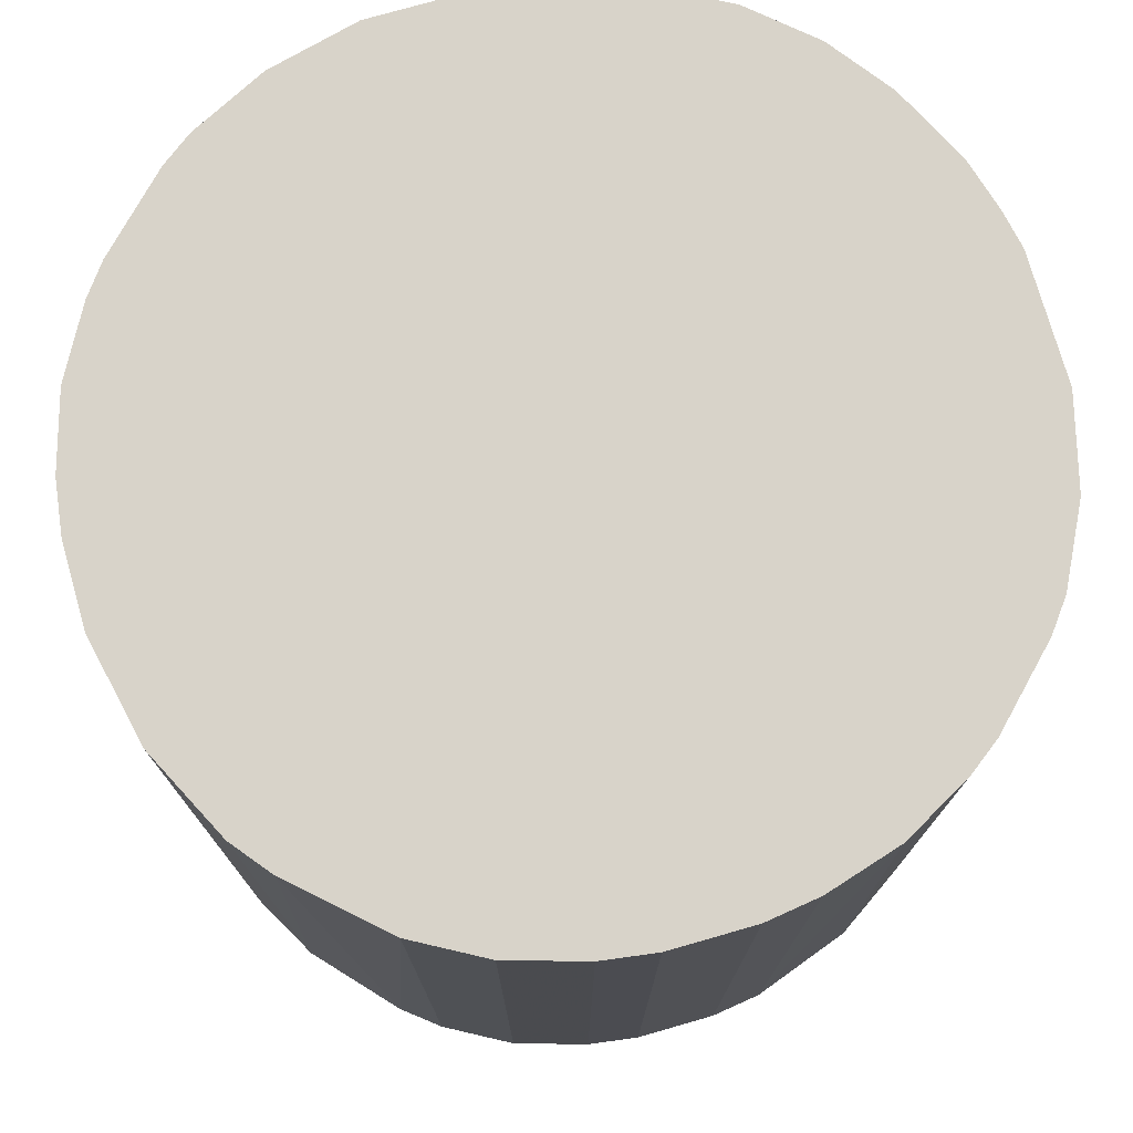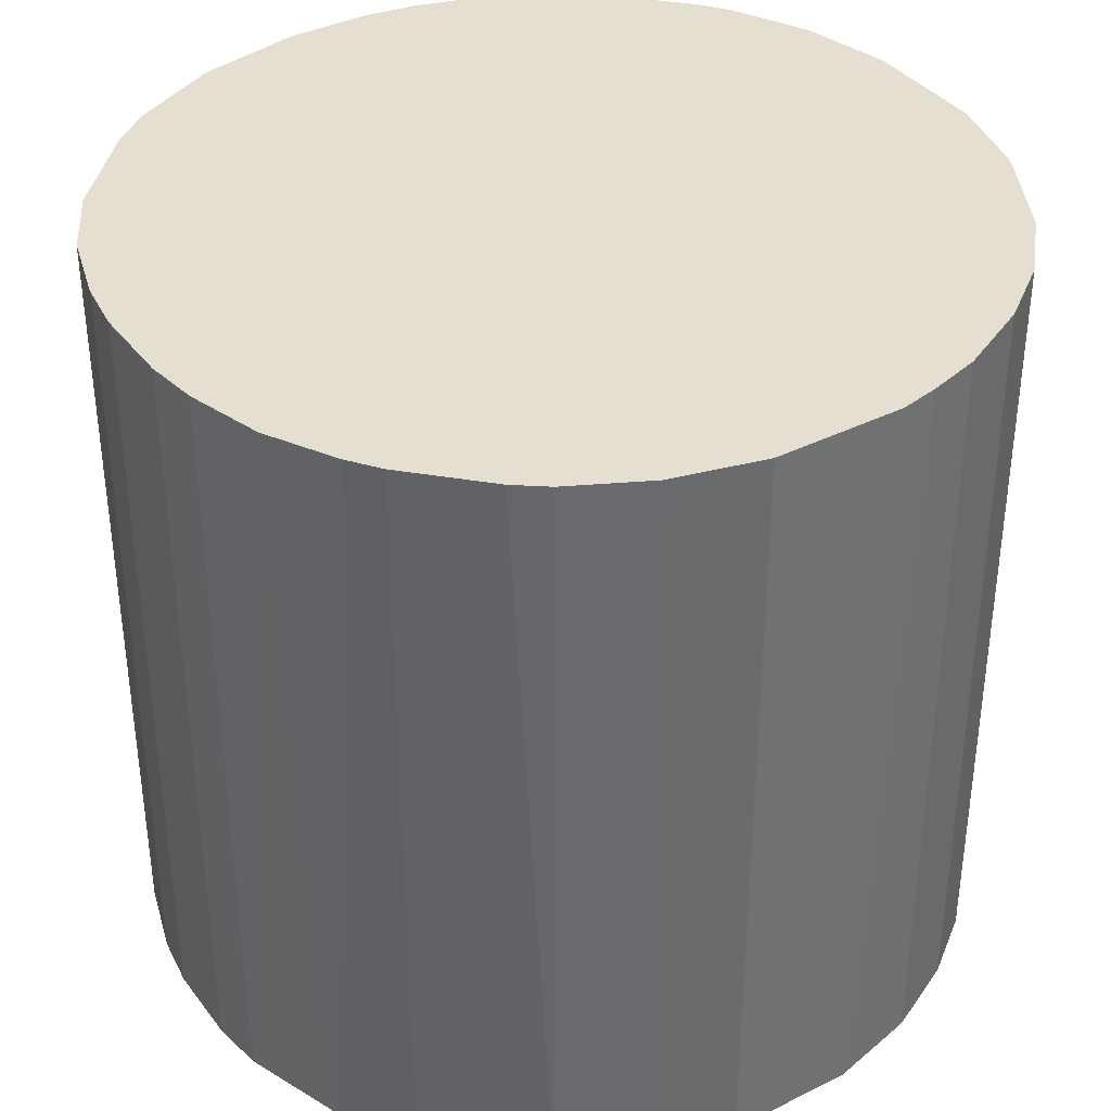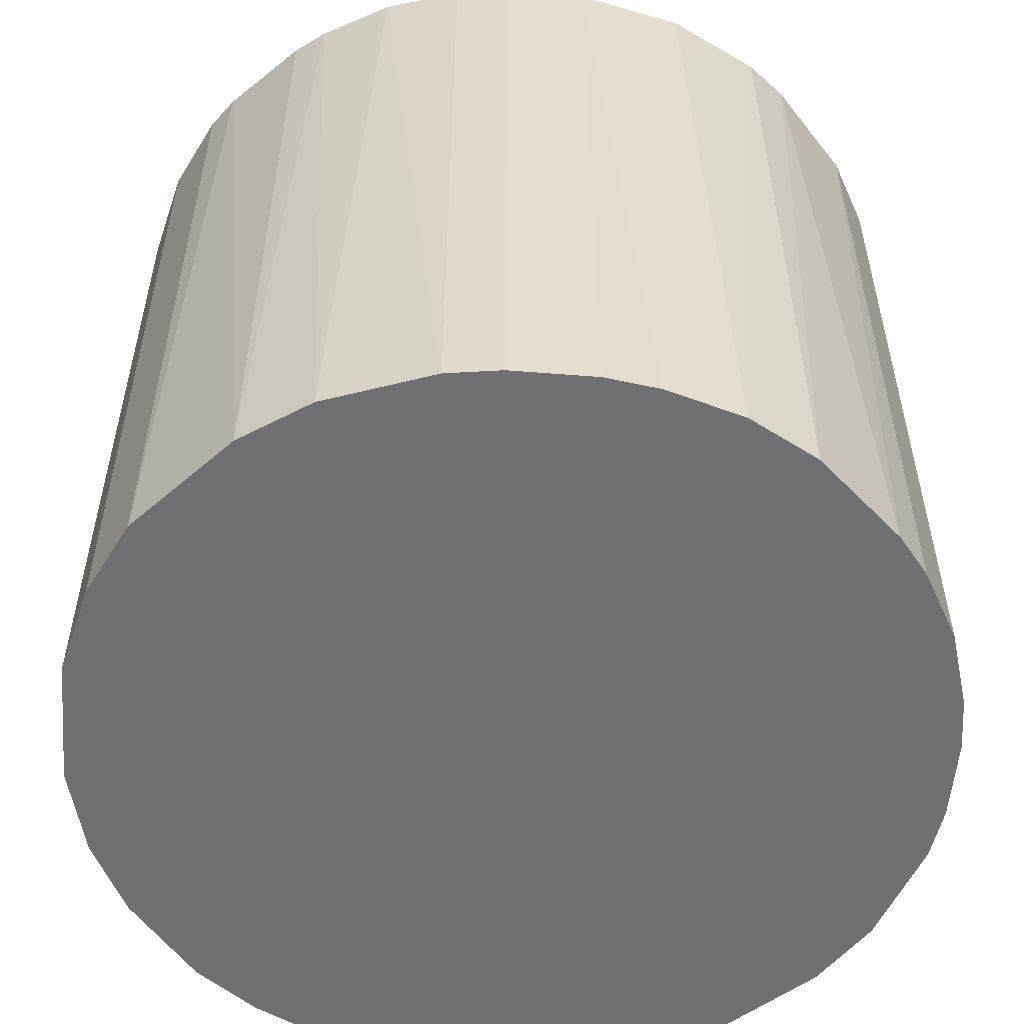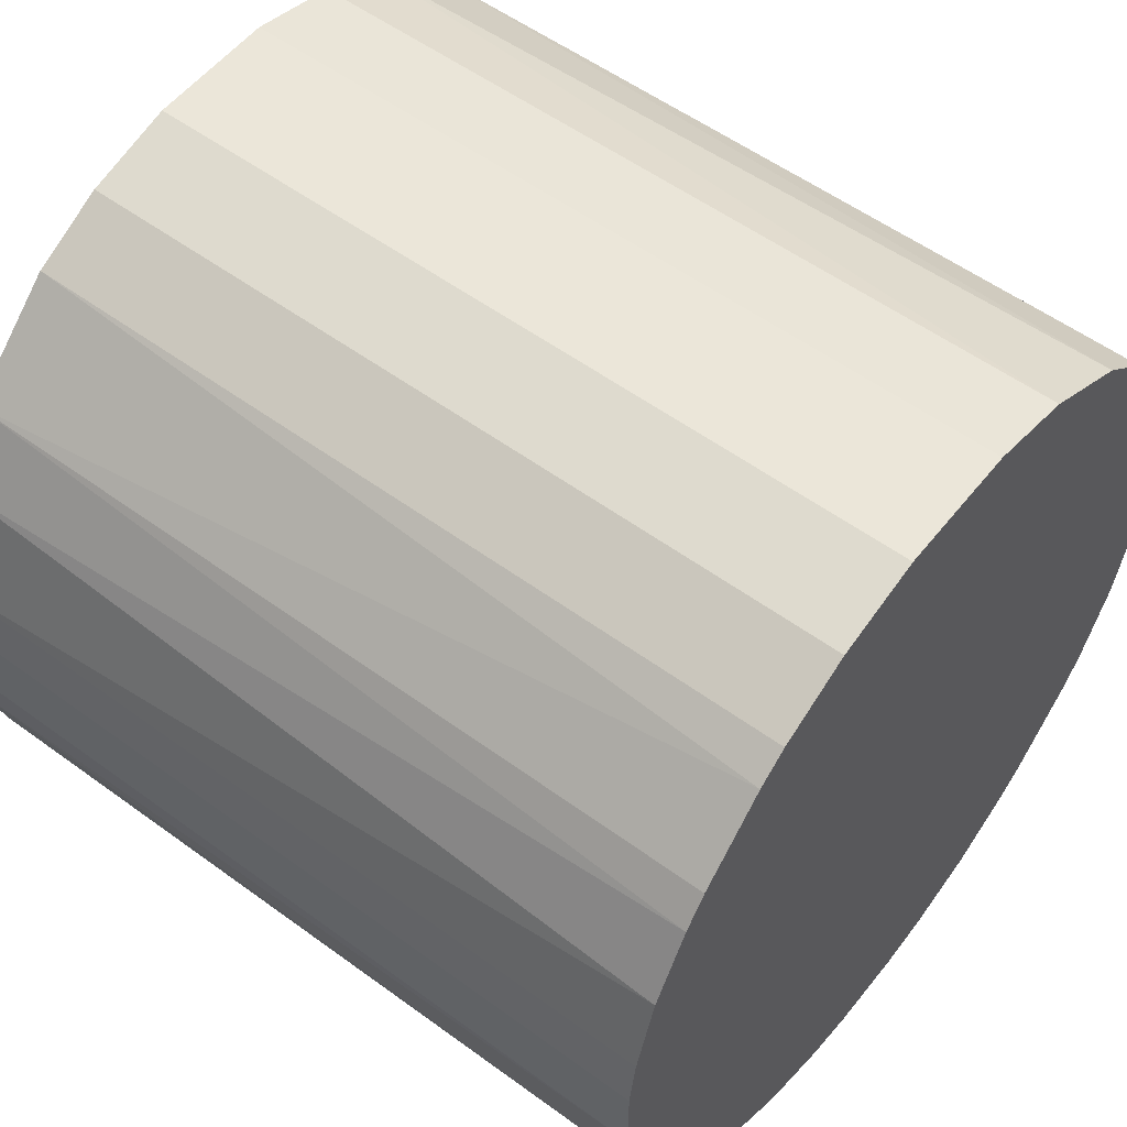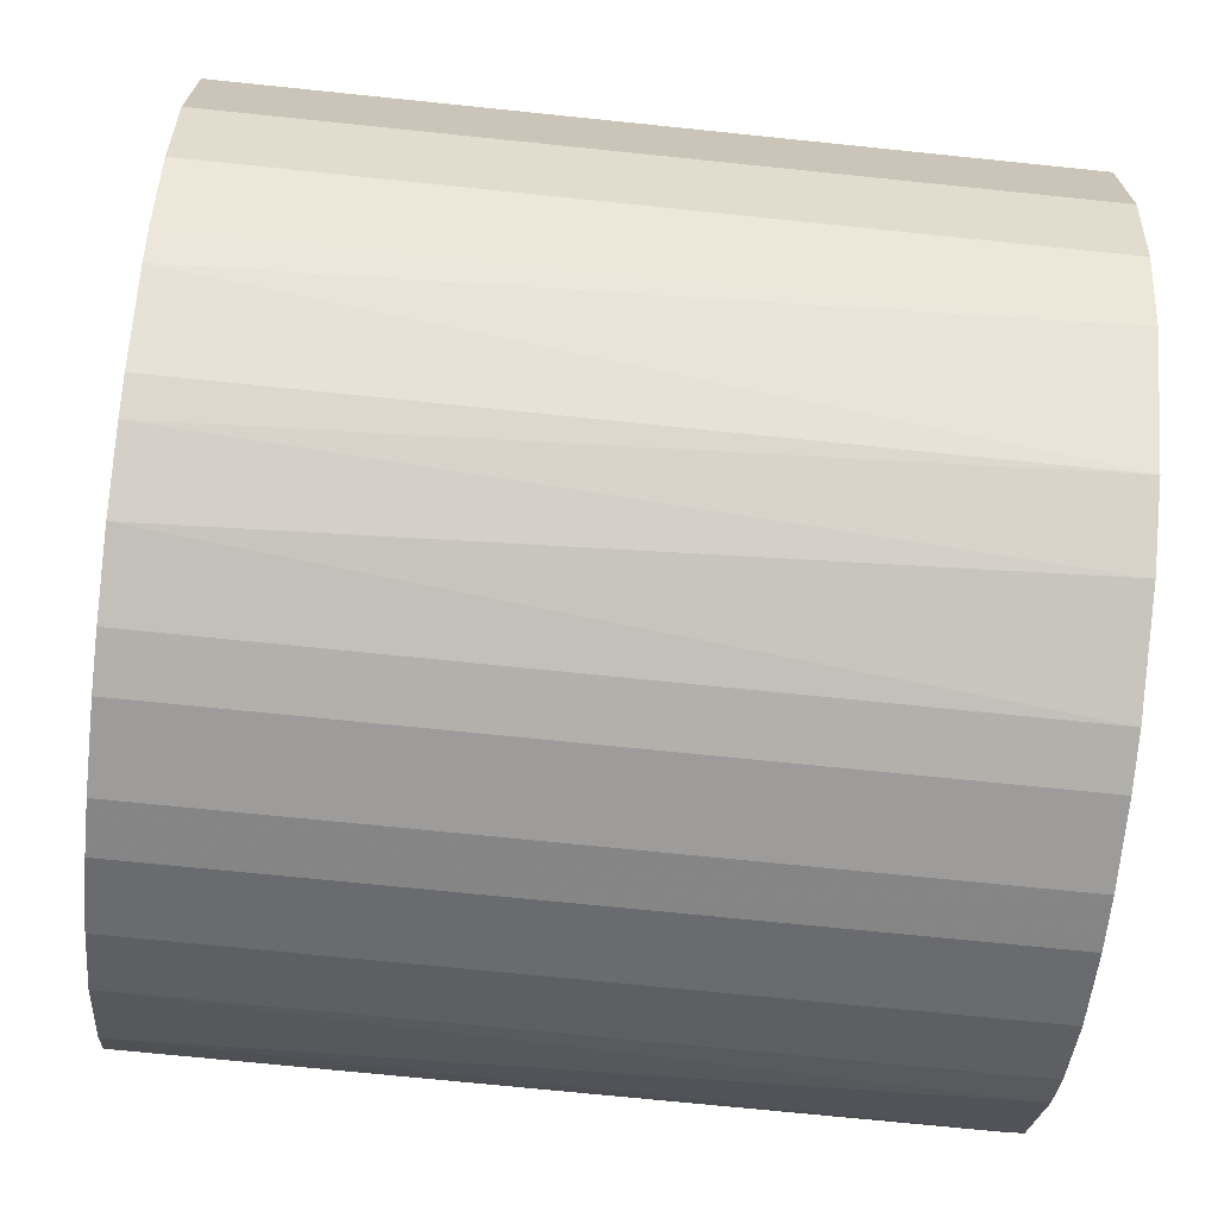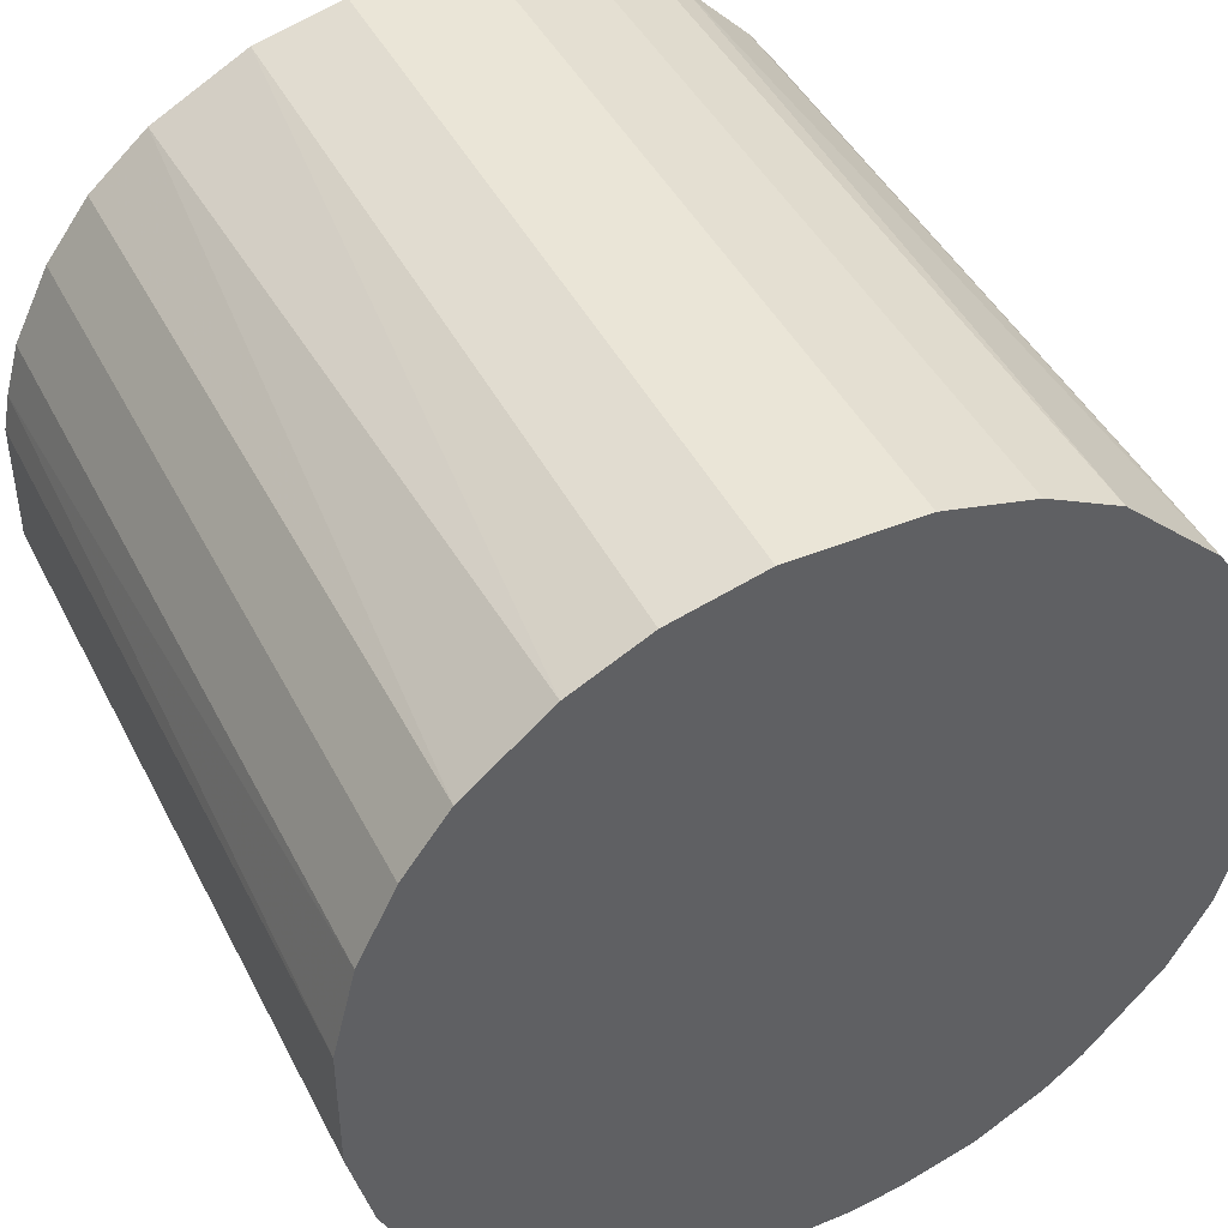
<metadata>
{"format":"obj","ext":"obj","renderer":"f3d","projection":"perspective","resolution":1024,"background":"white","views":[{"elev":75.8,"azim":-16.0,"up":"+Z"},{"elev":37.4,"azim":57.4,"up":"+Z"},{"elev":-55.0,"azim":-94.8,"up":"+Z"},{"elev":55.1,"azim":-52.3,"up":"+Y"},{"elev":-70.2,"azim":84.1,"up":"+Y"},{"elev":44.3,"azim":154.3,"up":"+Y"}]}
</metadata>
<code>
o convex_0
v 0.02773 0.006807 0.02654
v -0.0284 -0.00288 -0.02654
v -0.0284 -0.00288 0.02654
v 0.006297 -0.02789 -0.02654
v 0.004257 0.02824 -0.02654
v -0.006456 -0.02789 0.02654
v -0.01054 0.02671 0.02654
v 0.02824 0.004251 -0.02654
v 0.02263 -0.01768 0.02654
v -0.02228 0.01803 -0.02654
v -0.0187 -0.02177 -0.02654
v 0.01702 0.02314 0.02654
v 0.02671 -0.01054 -0.02654
v 0.0211 0.01957 -0.02654
v -0.02636 0.0114 0.02654
v -0.02381 -0.01615 0.02654
v 0.0114 -0.02636 0.02654
v 0.01804 -0.02228 -0.02654
v -0.01054 0.02671 -0.02654
v 0.004257 0.02824 0.02654
v 0.02824 -0.004416 0.02654
v -0.006456 -0.02789 -0.02654
v -0.01768 0.02263 0.02654
v -0.02636 -0.01156 -0.02654
v -0.02789 0.006297 -0.02654
v -0.01615 -0.02381 0.02654
v 0.02416 0.01548 0.02654
v 0.01038 0.02671 -0.02654
v 0.002726 -0.0284 0.02654
v 0.02671 0.01038 -0.02654
v -0.004416 0.02824 -0.02654
v -0.01156 -0.02636 -0.02654
v -0.01564 0.02416 -0.02654
v -0.0284 0.00272 0.02654
v 0.02416 -0.01564 -0.02654
v 0.02671 -0.01054 0.02654
v -0.02687 -0.01003 0.02654
v -0.004416 0.02824 0.02654
v 0.02824 -0.004416 -0.02654
v 0.01804 -0.02228 0.02654
v 0.01345 -0.02534 -0.02654
v -0.02228 0.01803 0.02654
v -0.02534 0.01344 -0.02654
v 0.01038 0.02671 0.02654
v 0.01549 0.02415 -0.02654
v -0.002885 -0.0284 -0.02654
v -0.02381 -0.01615 -0.02654
v -0.01156 -0.02636 0.02654
v 0.0211 0.01957 0.02654
v -0.02177 -0.0187 0.02654
v 0.02416 0.01548 -0.02654
v -0.02789 -0.006457 -0.02654
v 0.02824 0.004251 0.02654
v 0.02671 0.01038 0.02654
v -0.002885 -0.0284 0.02654
v 0.002726 -0.0284 -0.02654
v -0.0284 0.00272 -0.02654
v -0.01615 -0.02381 -0.02654
v -0.02789 0.006297 0.02654
v 0.006297 -0.02789 0.02654
v -0.01564 0.02416 0.02654
v -0.02381 0.01599 0.02654
v 0.02416 -0.01564 0.02654
v 0.01599 -0.0238 0.02654
f 17 41 64
f 4 2 5
f 1 3 6
f 3 1 7
f 4 5 8
f 1 6 9
f 5 2 10
f 2 4 11
f 7 1 12
f 4 8 13
f 8 5 14
f 3 7 15
f 6 3 16
f 9 6 17
f 4 13 18
f 5 10 19
f 7 12 20
f 1 9 21
f 11 4 22
f 15 7 23
f 2 11 24
f 10 2 25
f 6 16 26
f 12 1 27
f 14 5 28
f 5 20 28
f 17 6 29
f 1 8 30
f 8 14 30
f 5 19 31
f 19 7 31
f 20 5 31
f 22 6 32
f 11 22 32
f 7 19 33
f 19 10 33
f 10 23 33
f 2 3 34
f 3 15 34
f 9 18 35
f 18 13 35
f 21 9 36
f 13 21 36
f 35 13 36
f 16 3 37
f 24 16 37
f 7 20 38
f 31 7 38
f 20 31 38
f 13 8 39
f 8 21 39
f 21 13 39
f 9 17 40
f 18 9 40
f 17 4 41
f 4 18 41
f 15 23 42
f 23 10 42
f 10 25 43
f 25 15 43
f 20 12 44
f 28 20 44
f 28 44 45
f 12 14 45
f 14 28 45
f 44 12 45
f 22 4 46
f 6 22 46
f 24 11 47
f 16 24 47
f 6 26 48
f 32 6 48
f 26 32 48
f 14 12 49
f 12 27 49
f 27 14 49
f 26 16 50
f 11 26 50
f 47 11 50
f 16 47 50
f 14 27 51
f 30 14 51
f 27 30 51
f 3 2 52
f 2 24 52
f 37 3 52
f 24 37 52
f 8 1 53
f 1 21 53
f 21 8 53
f 27 1 54
f 1 30 54
f 30 27 54
f 29 6 55
f 6 46 55
f 46 29 55
f 4 29 56
f 46 4 56
f 29 46 56
f 25 2 57
f 2 34 57
f 34 25 57
f 26 11 58
f 11 32 58
f 32 26 58
f 15 25 59
f 34 15 59
f 25 34 59
f 4 17 60
f 29 4 60
f 17 29 60
f 23 7 61
f 7 33 61
f 33 23 61
f 42 10 62
f 15 42 62
f 10 43 62
f 43 15 62
f 9 35 63
f 36 9 63
f 35 36 63
f 40 17 64
f 18 40 64
f 41 18 64

</code>
